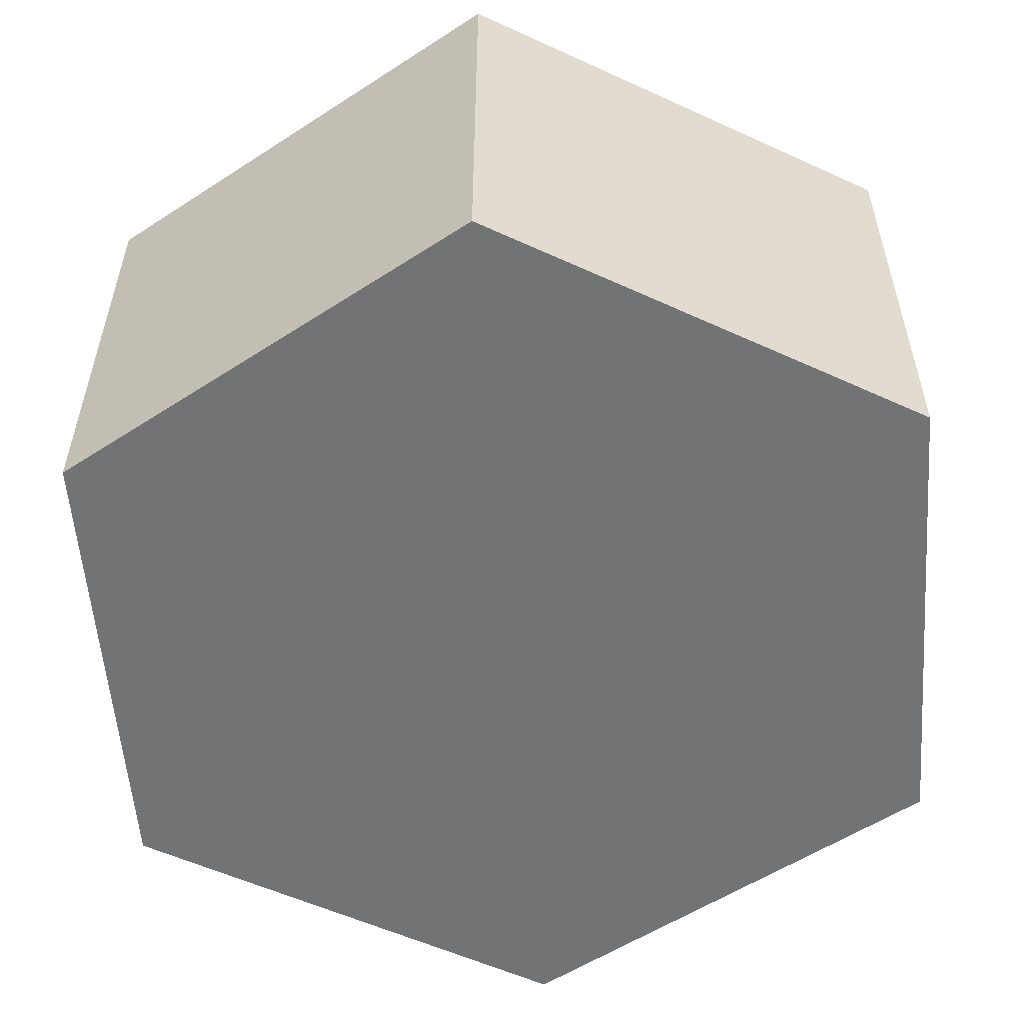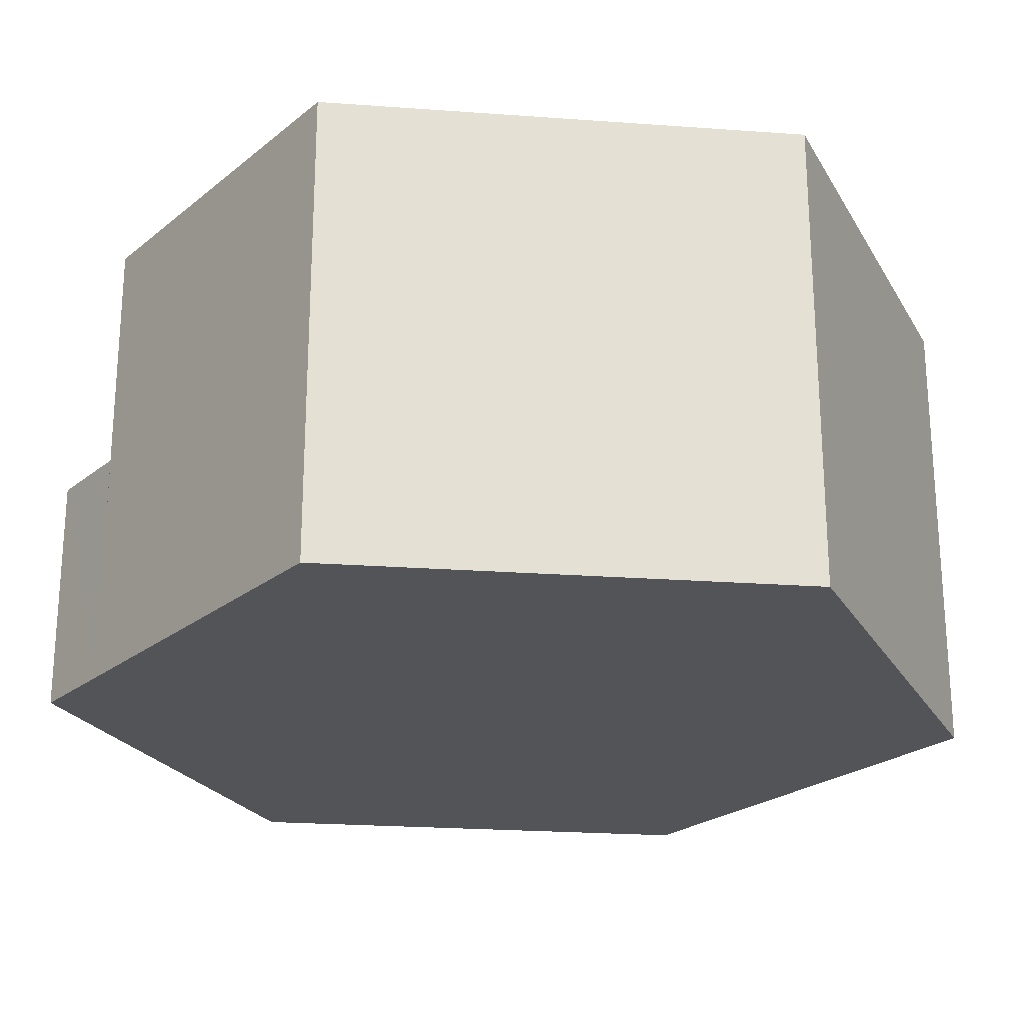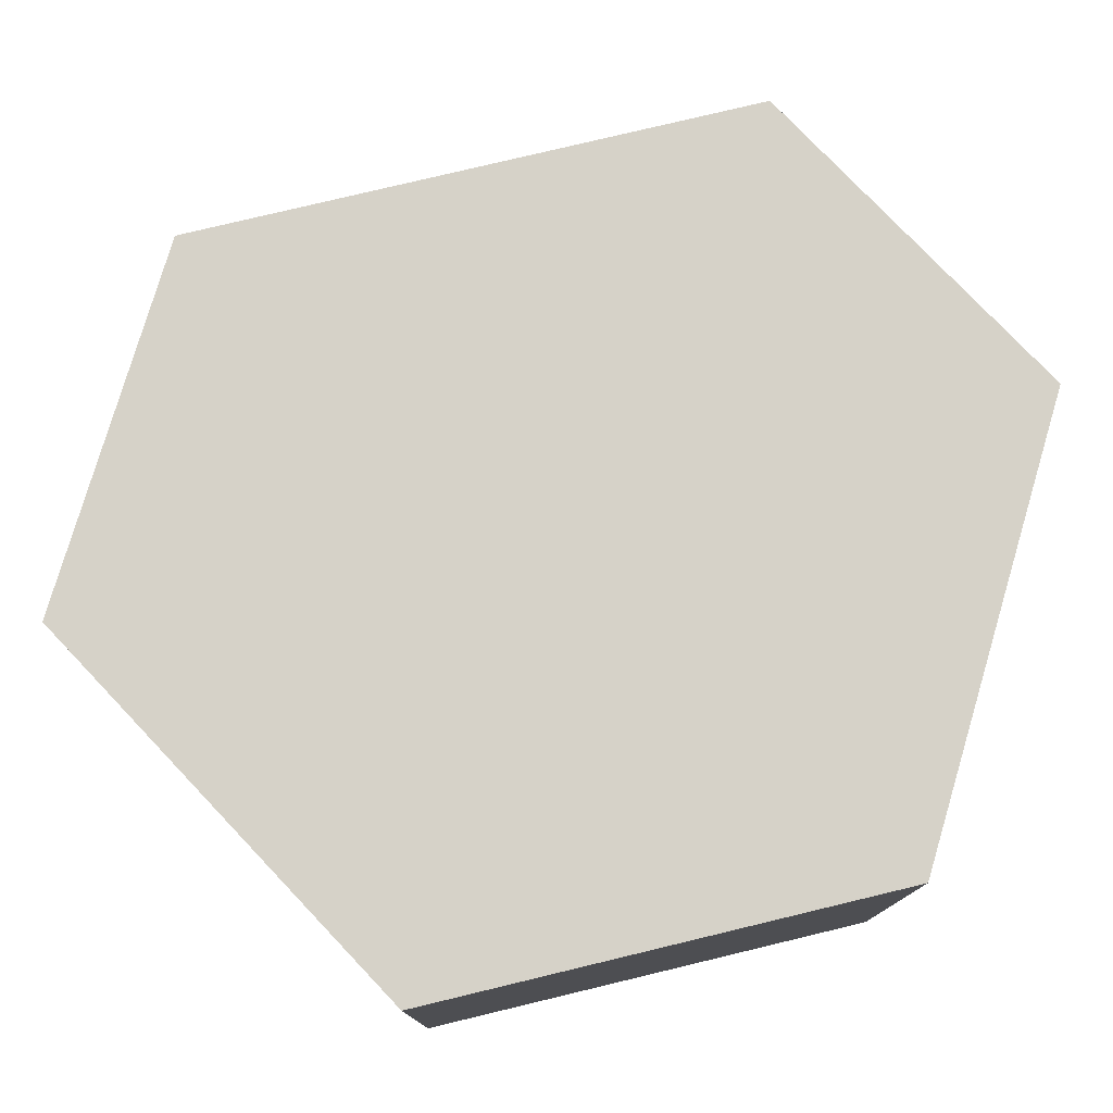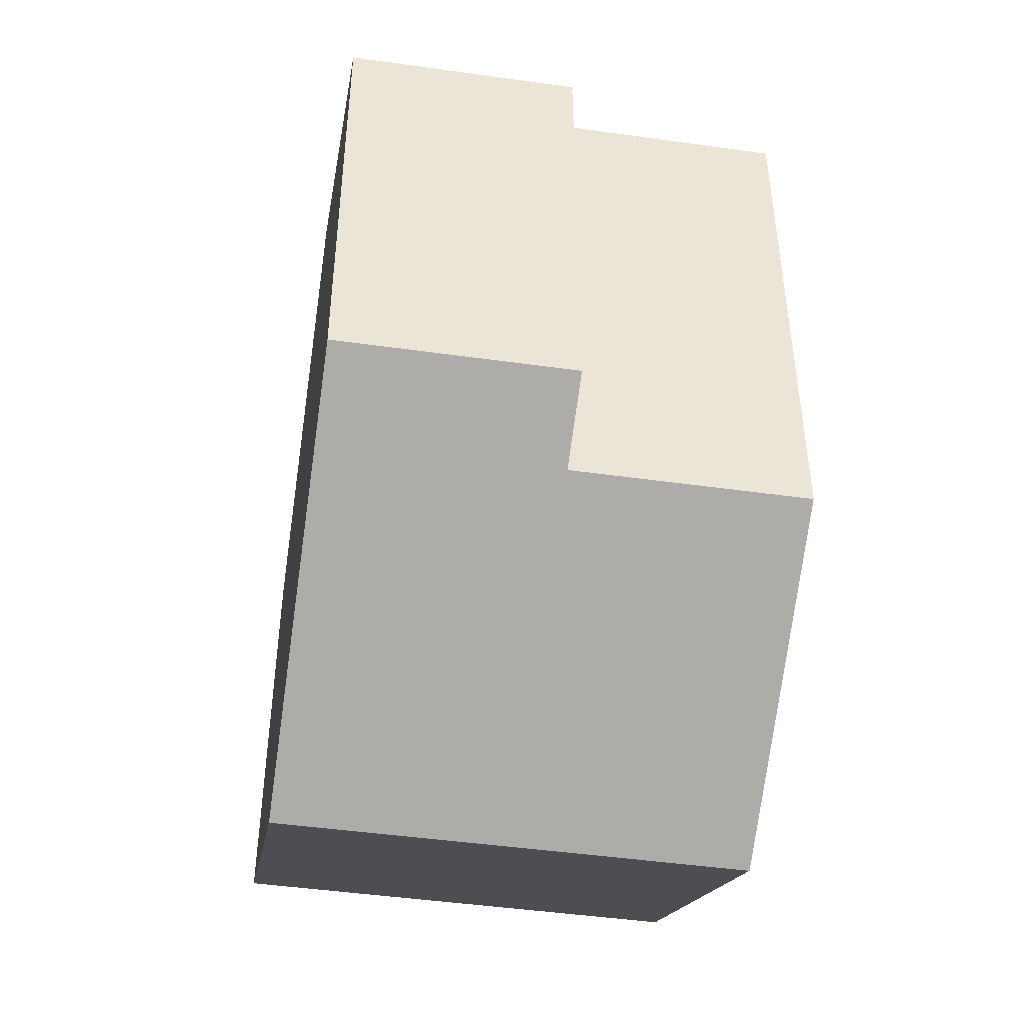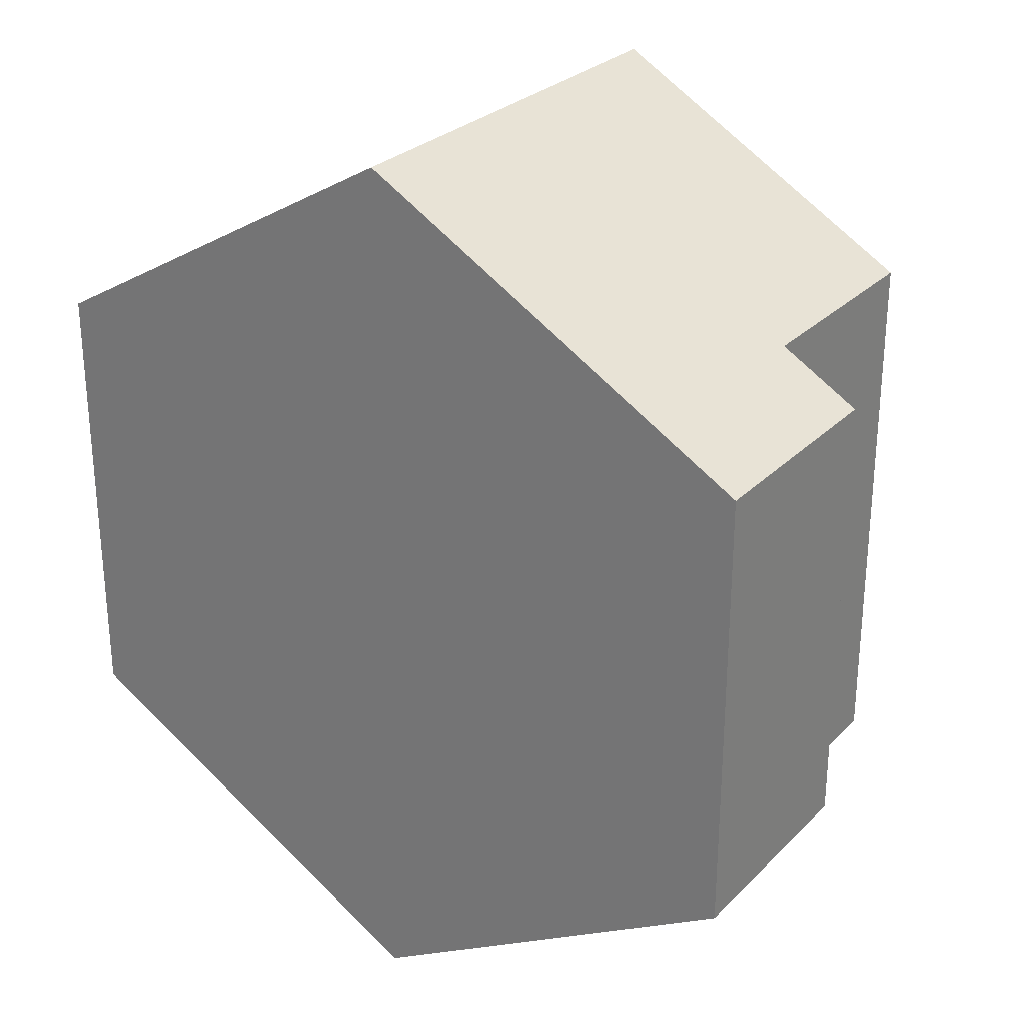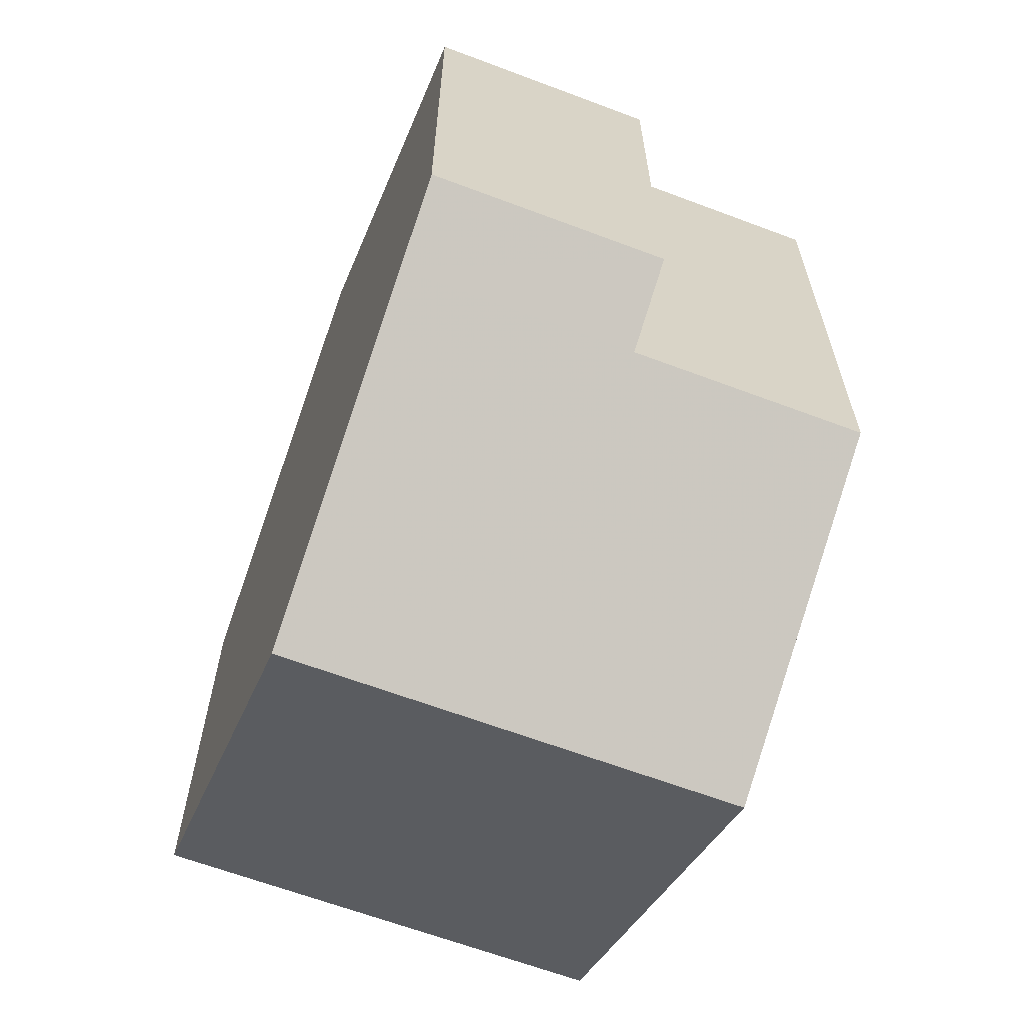
<metadata>
{"format":"obj","ext":"obj","renderer":"f3d","projection":"perspective","resolution":1024,"background":"white","views":[{"elev":-55.9,"azim":-55.7,"up":"+Y"},{"elev":-23.4,"azim":-157.0,"up":"+Y"},{"elev":77.9,"azim":-103.5,"up":"+Y"},{"elev":-46.5,"azim":80.9,"up":"+Z"},{"elev":27.8,"azim":34.5,"up":"+Z"},{"elev":-64.2,"azim":69.2,"up":"+Z"}]}
</metadata>
<code>
o tile_grass_River1_Cylinder
v 0 -1 -1
v 0 0 -1
v 0.866 -1 0.5
v -0 -1 1
v -0 0 1
v -0.866 -1 0.5
v -0.866 0 0.5
v -0.866 -1 -0.5
v -0.866 0 -0.5
v 0.866 -0.5 0.5
v 0.6928 -0.5 0.6003
v 0.866 -0.5 -0.5
v 0.6928 -0.5 -0.6003
v 0.866 -1 -0.5
v 0.6928 0 0.6
v 0.6928 -1 0.6
v 0.6928 0 -0.6
v 0.6928 -1 -0.6
f 4 6 16
f 14 10 3
f 15 17 9
f 10 11 16
f 15 11 13
f 8 9 2
f 8 1 18
f 18 16 8
f 10 12 13
f 9 7 15
f 5 15 7
f 6 9 8
f 1 17 18
f 12 14 18
f 18 14 3
f 6 8 16
f 1 2 17
f 17 2 9
f 3 16 18
f 10 13 11
f 15 13 17
f 10 16 3
f 16 15 5
f 8 2 1
f 4 5 7
f 16 5 4
f 6 7 9
f 14 12 10
f 12 18 13
f 4 7 6

</code>
